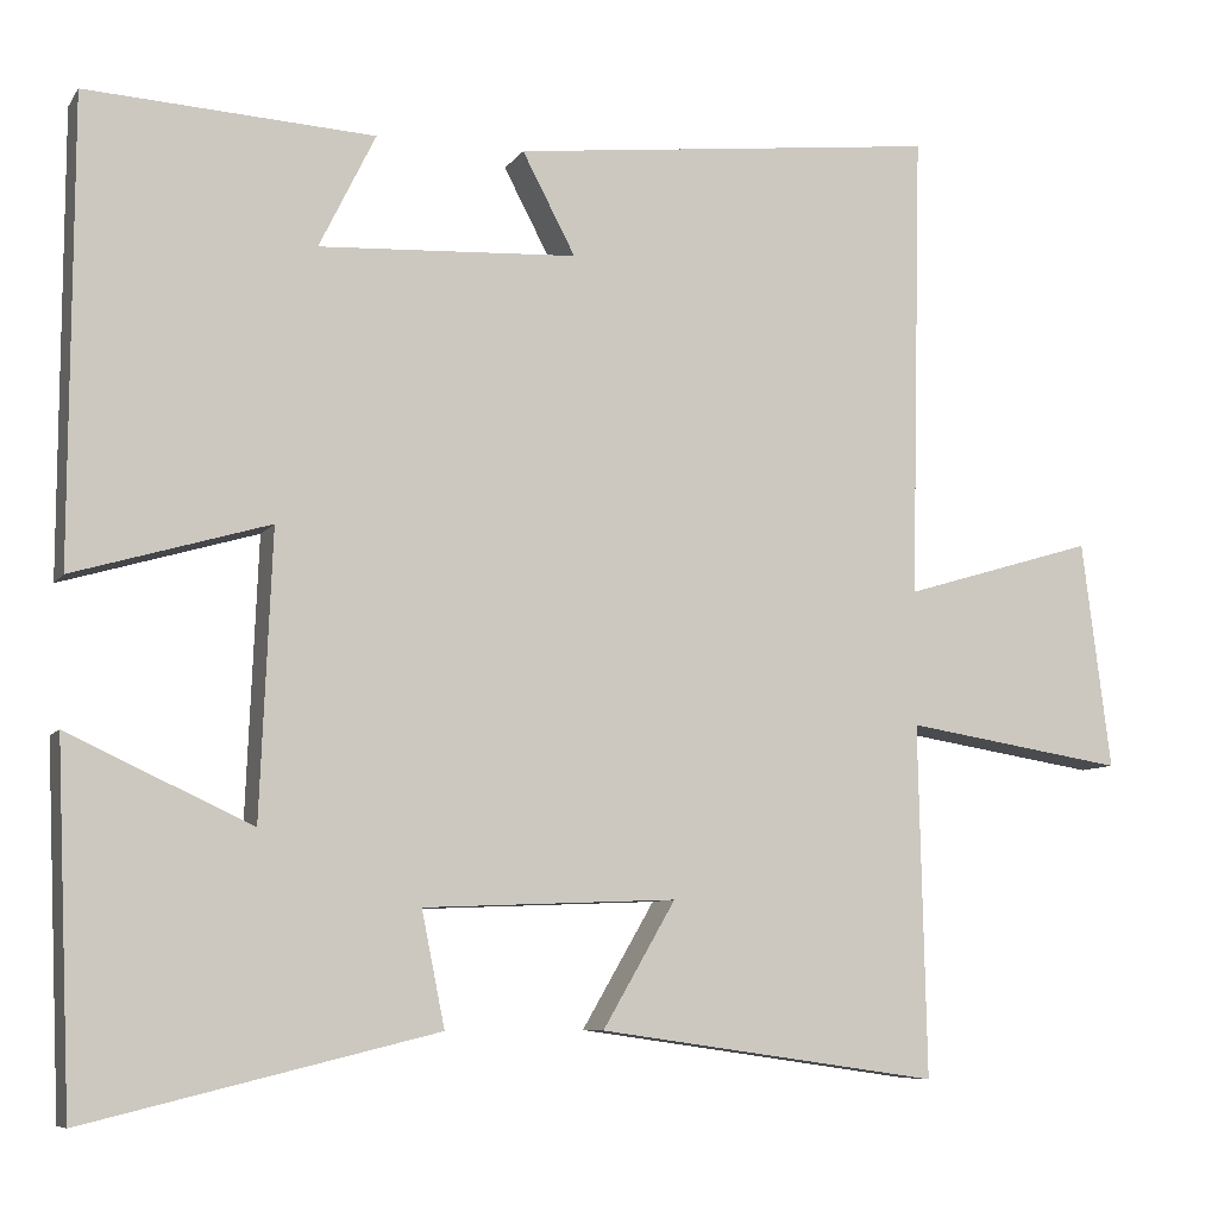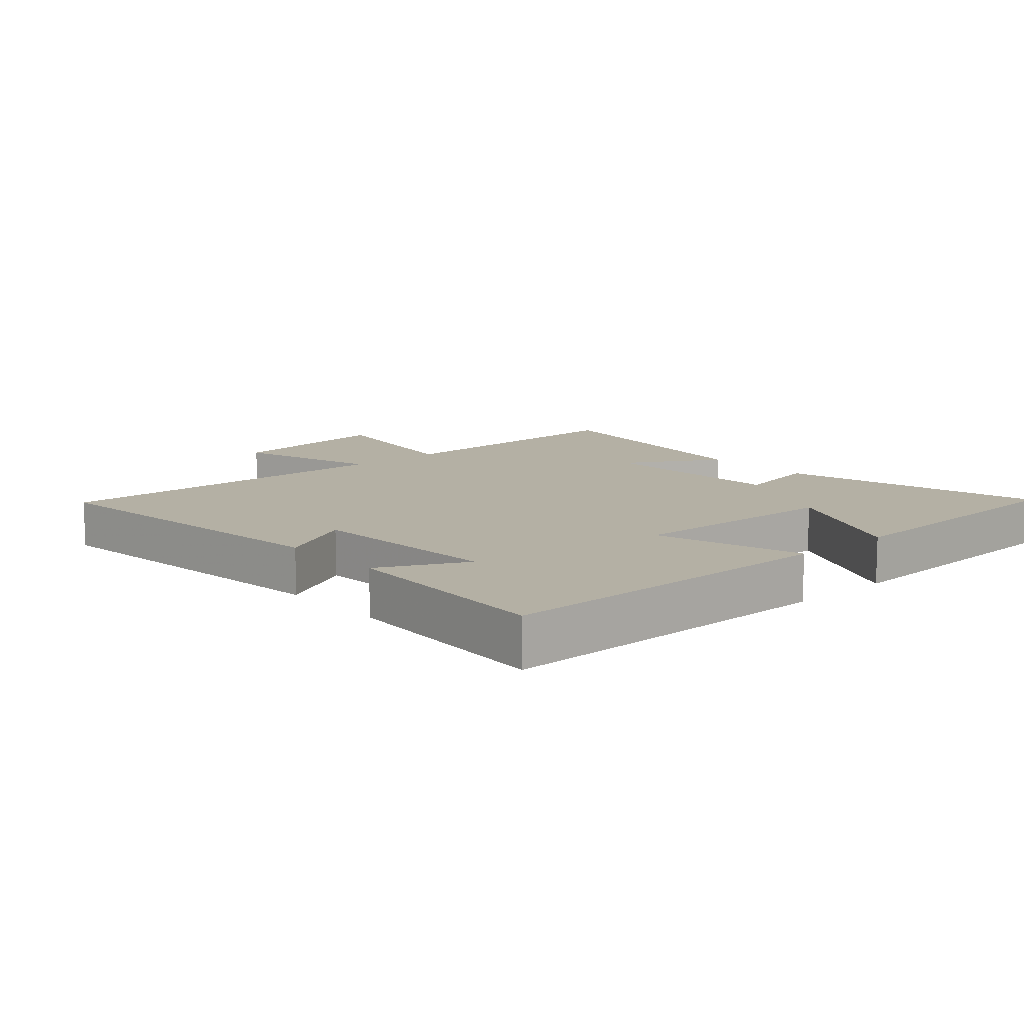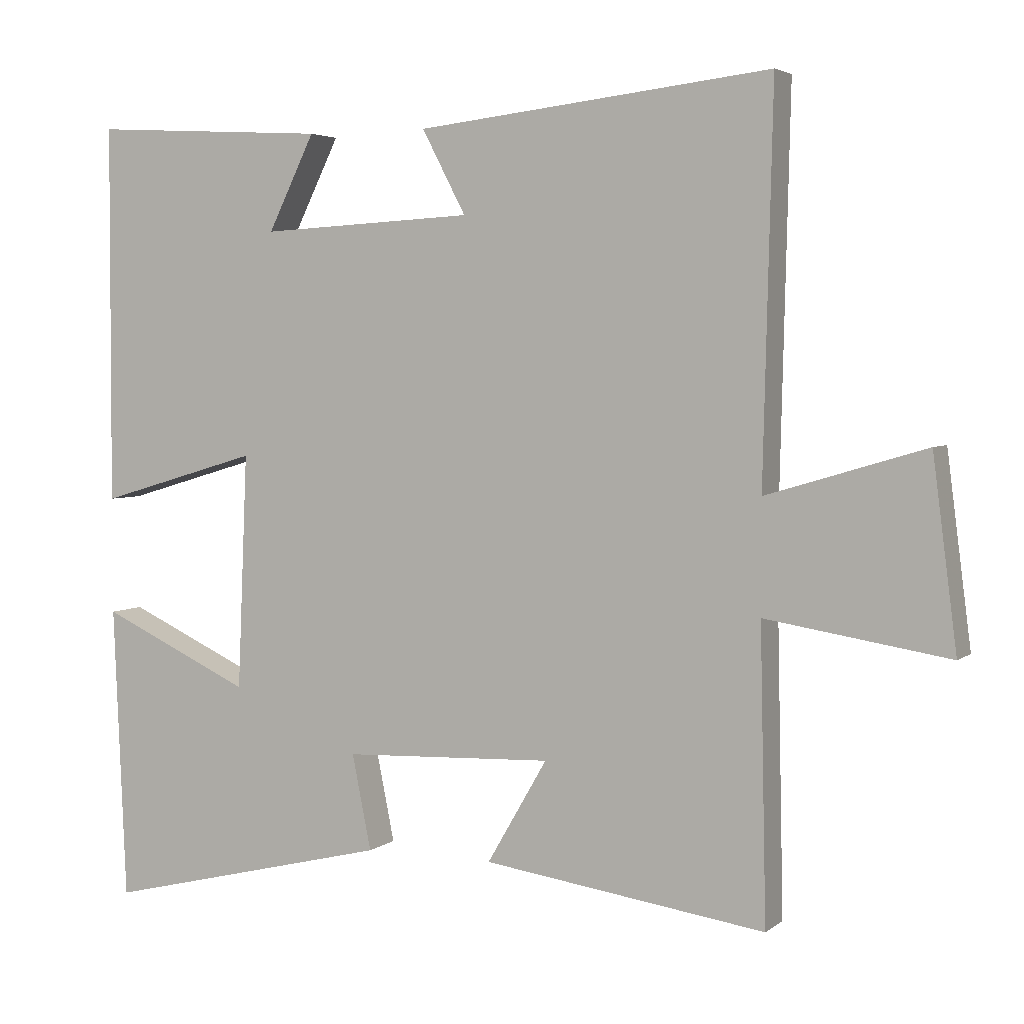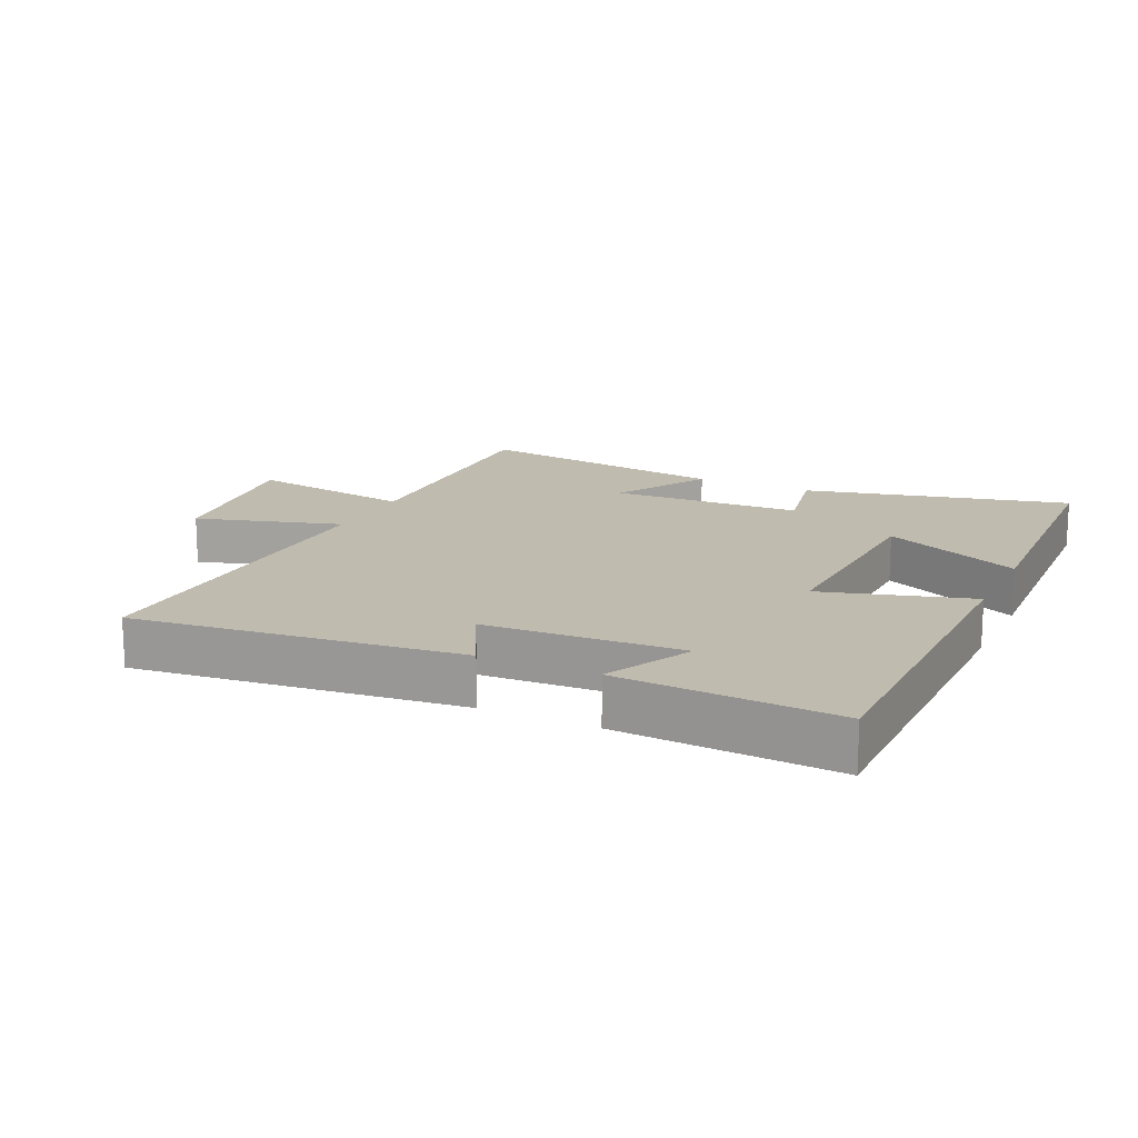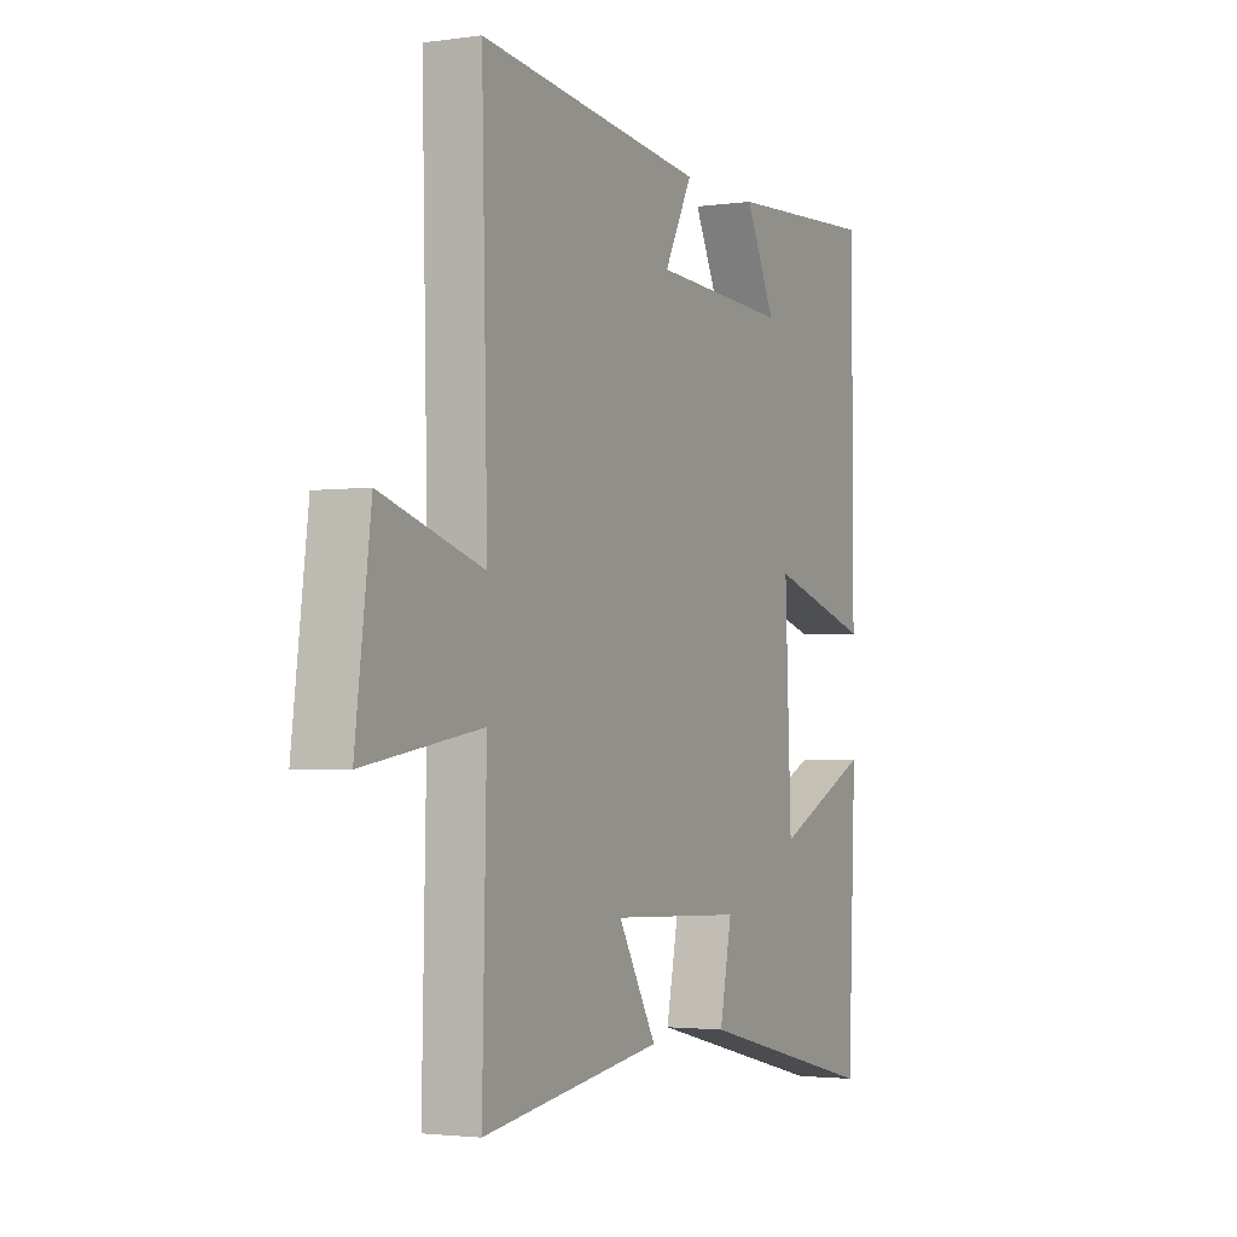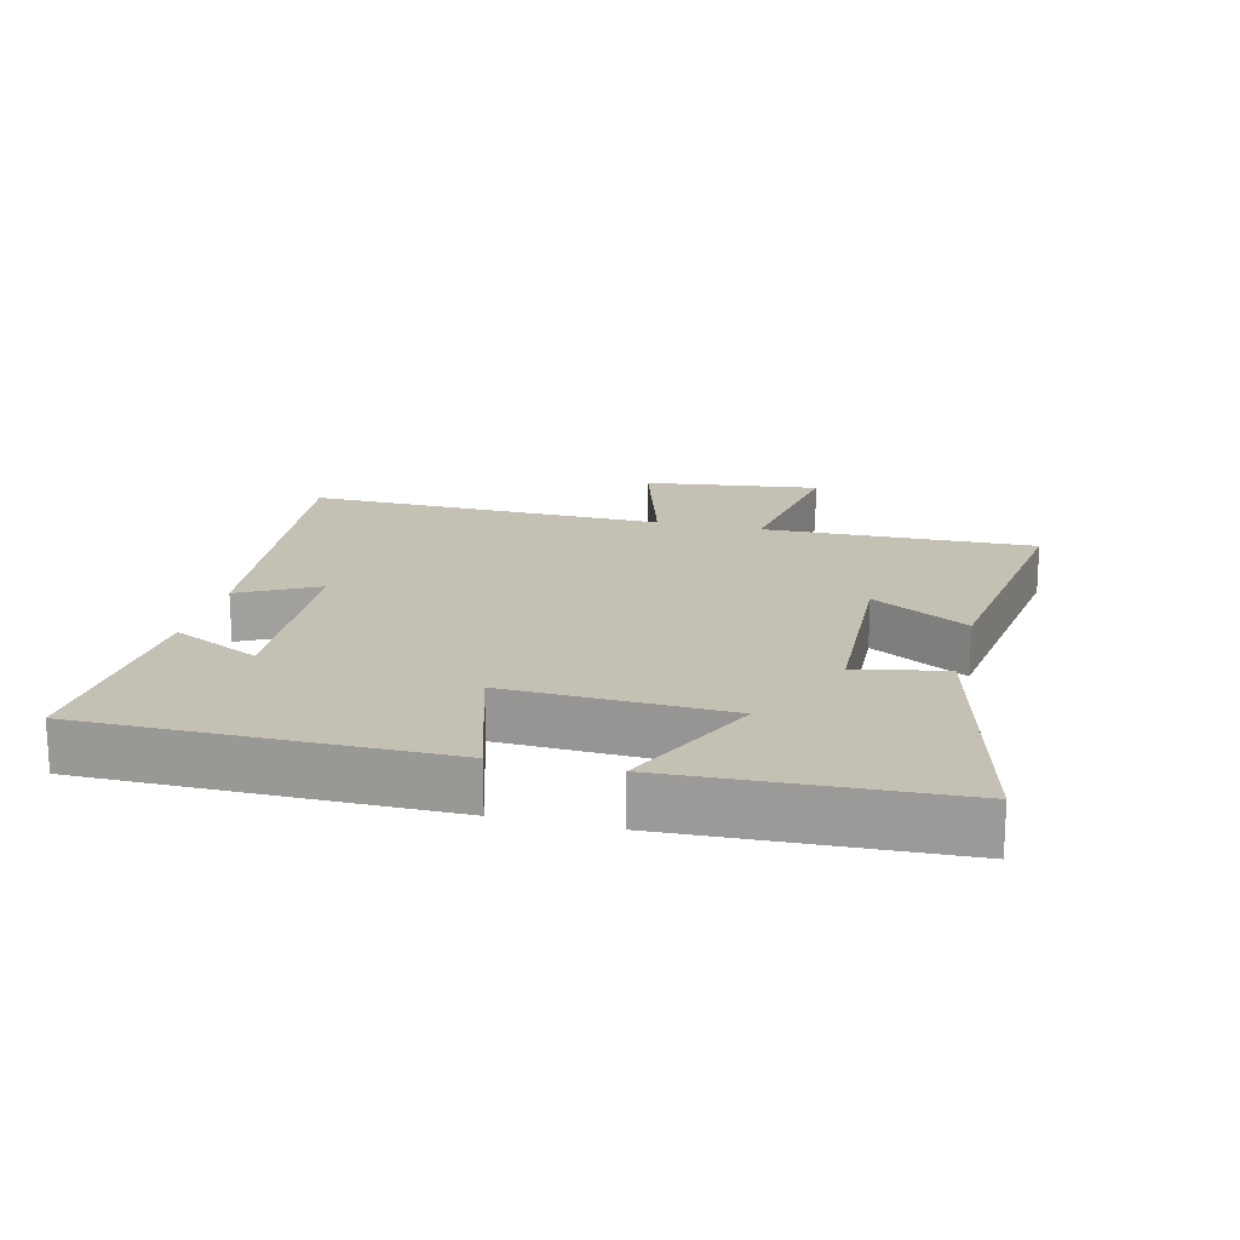
<metadata>
{"format":"obj","ext":"obj","renderer":"f3d","projection":"perspective","resolution":1024,"background":"white","views":[{"elev":-7.8,"azim":160.4,"up":"+Z"},{"elev":11.4,"azim":48.4,"up":"+Y"},{"elev":3.8,"azim":-155.1,"up":"+Z"},{"elev":15.9,"azim":25.3,"up":"+Y"},{"elev":-2.5,"azim":-63.7,"up":"+Z"},{"elev":18.0,"azim":103.8,"up":"+Y"}]}
</metadata>
<code>
v 0.482 0.07 -0.599
v 0.074 0.07 -0.5
v 0.101 0.07 -0.366
v -0.195 0.07 -0.354
v -0.11 0.07 -0.5
v -0.509 0.07 -0.557
v -0.5 0.07 -0.146
v -0.758 0.07 -0.187
v -0.724 0.07 0.079
v -0.5 0.07 0.012
v -0.513 0.07 0.557
v -0.012 0.07 0.5
v -0.074 0.07 0.382
v 0.228 0.07 0.366
v 0.162 0.07 0.5
v 0.498 0.07 0.519
v 0.5 0.07 -0.017
v 0.272 0.07 0.05
v 0.286 0.07 -0.282
v 0.5 0.07 -0.183
v 0.482 0 -0.599
v 0.074 0 -0.5
v 0.101 0 -0.366
v -0.195 0 -0.354
v -0.11 0 -0.5
v -0.509 0 -0.557
v -0.5 0 -0.146
v -0.758 0 -0.187
v -0.724 0 0.079
v -0.5 0 0.012
v -0.513 0 0.557
v -0.012 0 0.5
v -0.074 0 0.382
v 0.228 0 0.366
v 0.162 0 0.5
v 0.498 0 0.519
v 0.5 0 -0.017
v 0.272 0 0.05
v 0.286 0 -0.282
v 0.5 0 -0.183
f 19 20 1 2
f 18 19 2 3
f 16 17 18
f 14 15 16
f 14 16 18
f 13 14 18 3
f 10 11 12 13
f 7 8 9 10
f 7 10 13 3
f 4 5 6 7
f 3 4 7
f 22 21 40 39
f 23 22 39 38
f 38 37 36
f 36 35 34
f 38 36 34
f 23 38 34 33
f 33 32 31 30
f 30 29 28 27
f 23 33 30 27
f 27 26 25 24
f 27 24 23
f 1 21 22 2
f 2 22 23 3
f 3 23 24 4
f 4 24 25 5
f 5 25 26 6
f 6 26 27 7
f 7 27 28 8
f 8 28 29 9
f 9 29 30 10
f 10 30 31 11
f 11 31 32 12
f 12 32 33 13
f 13 33 34 14
f 14 34 35 15
f 15 35 36 16
f 16 36 37 17
f 17 37 38 18
f 18 38 39 19
f 19 39 40 20
f 20 40 21 1

</code>
